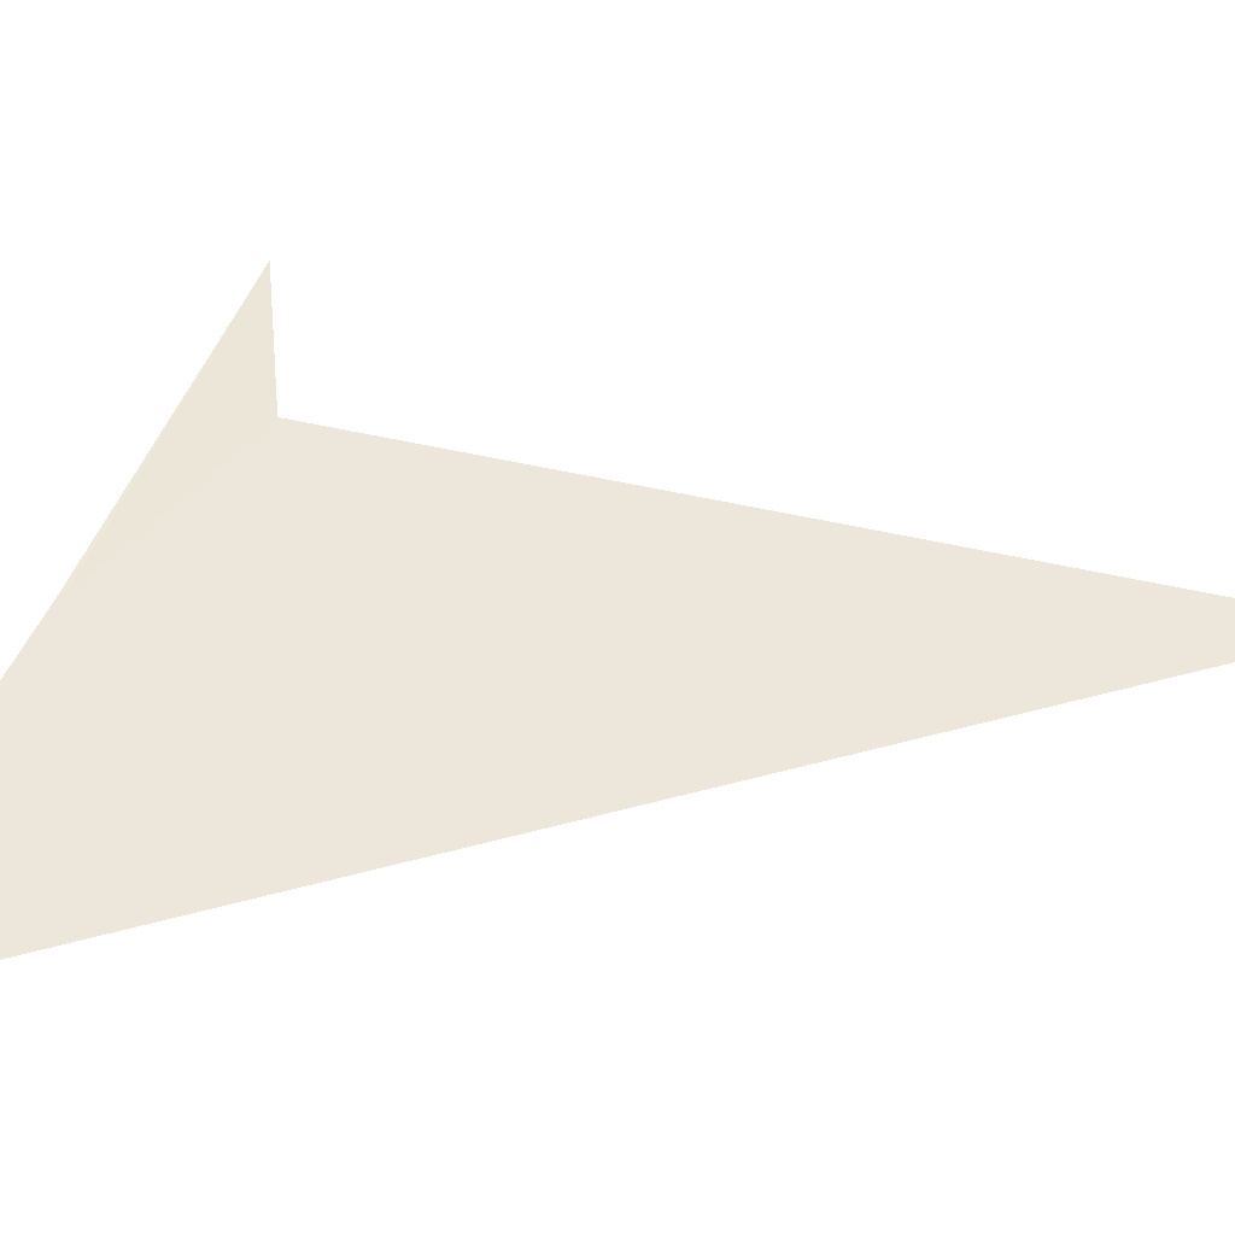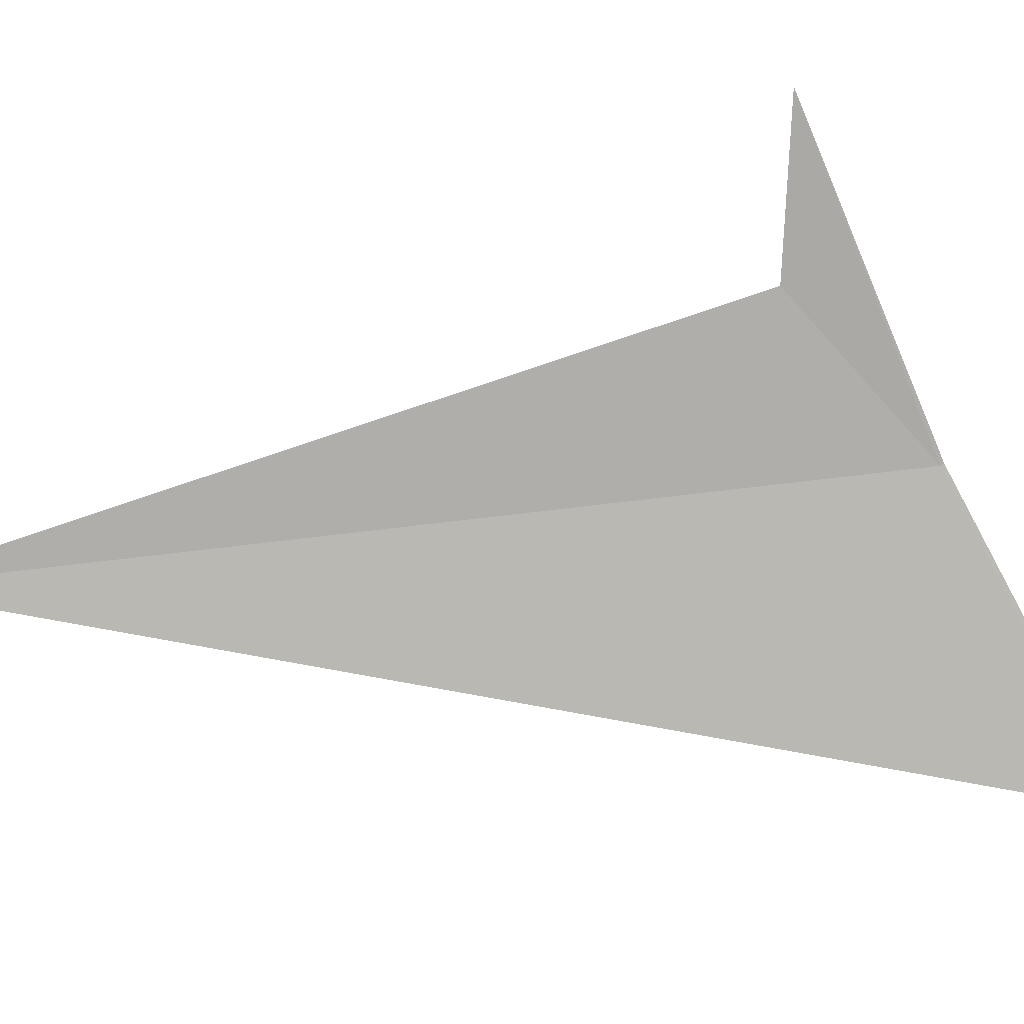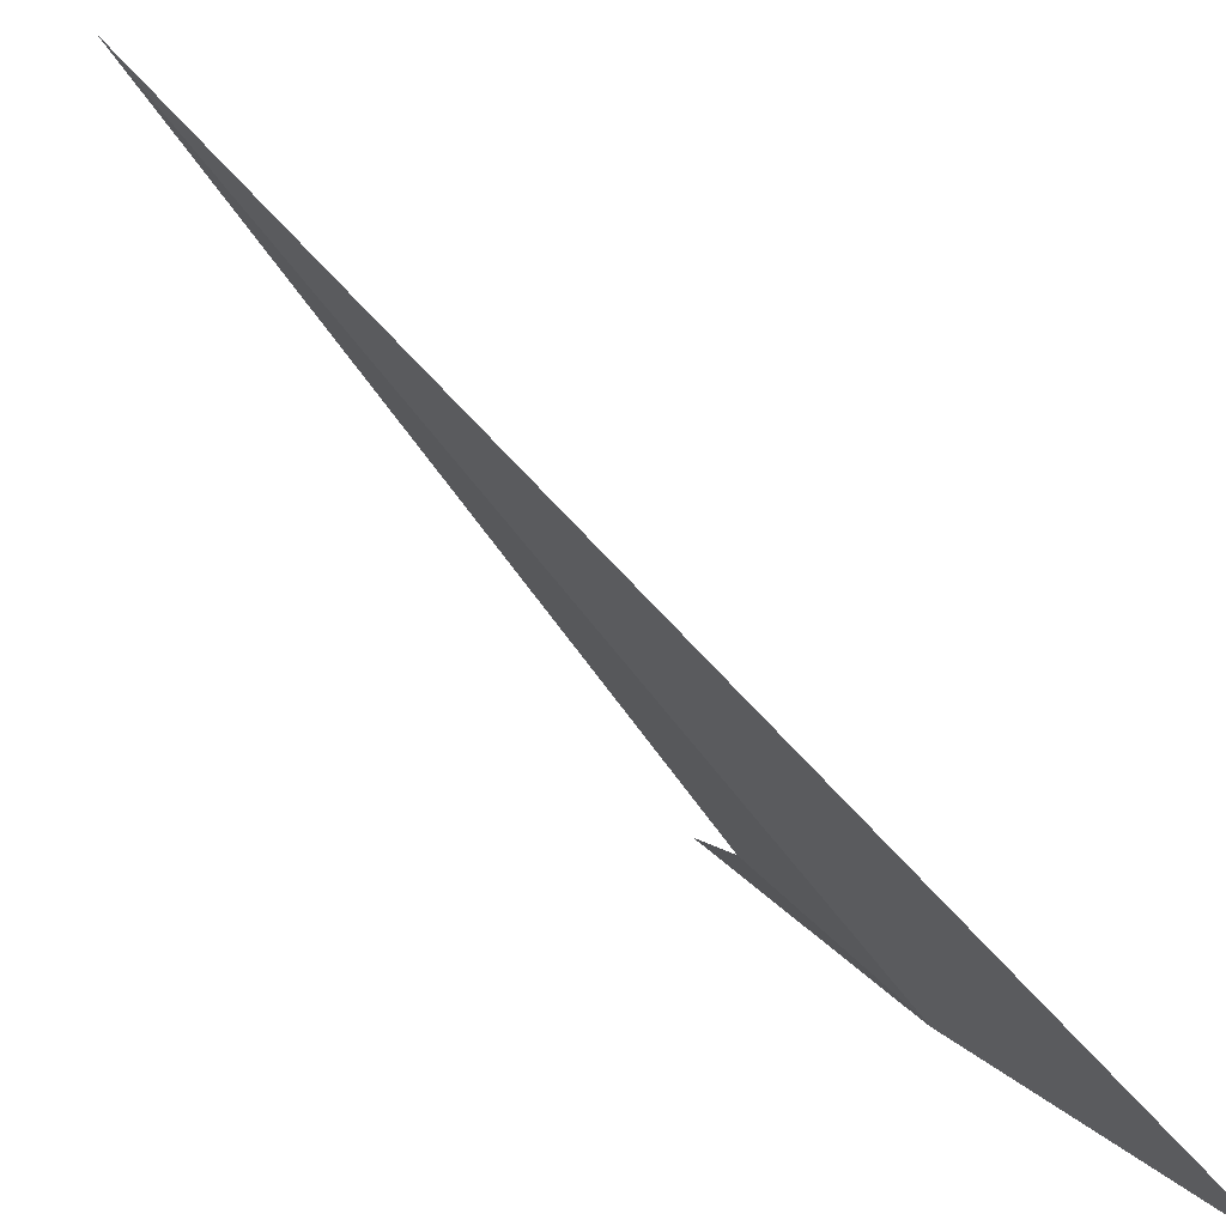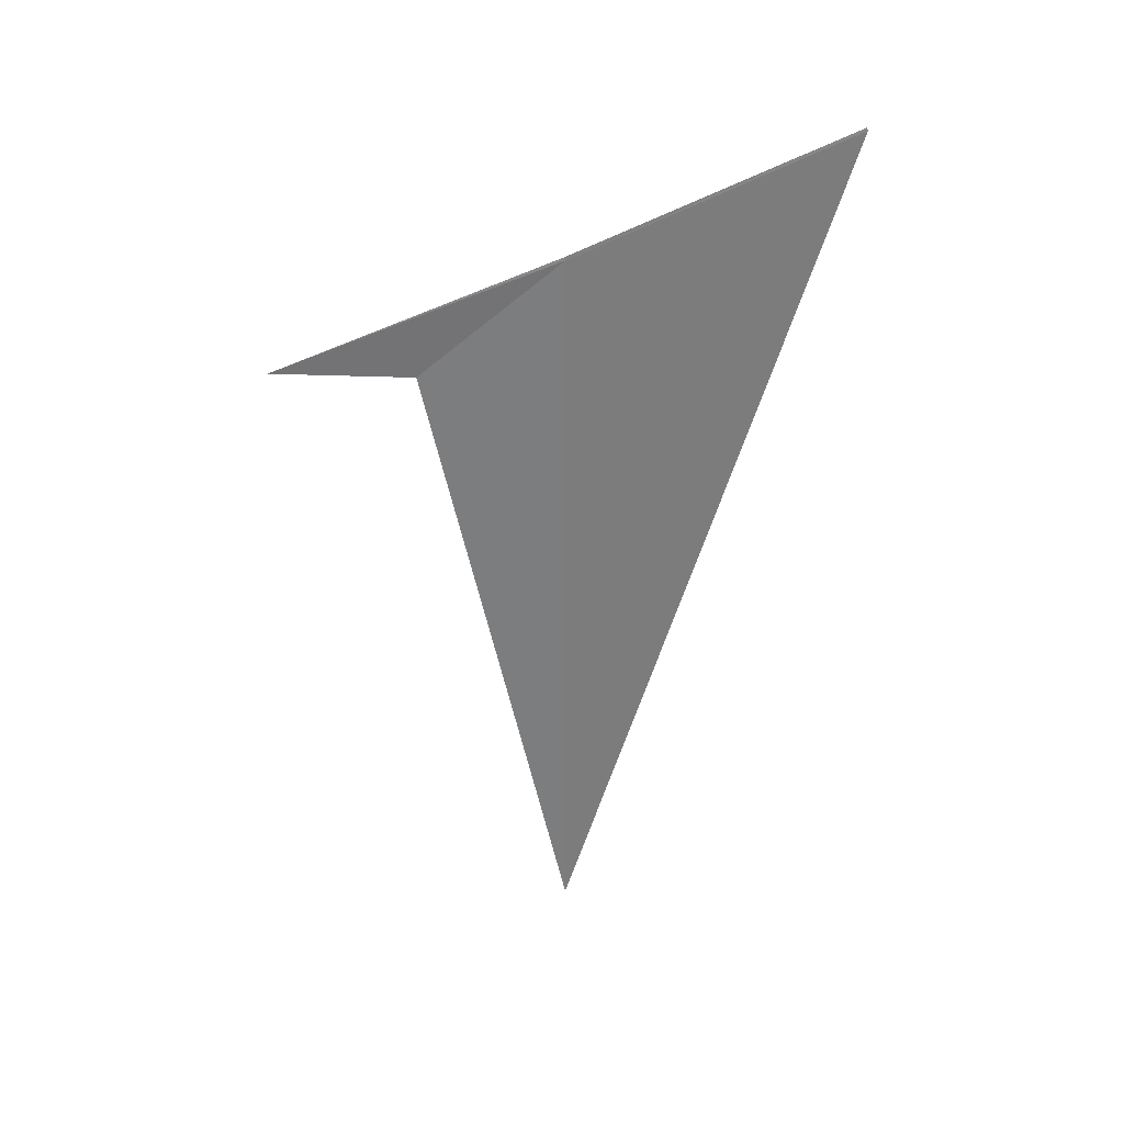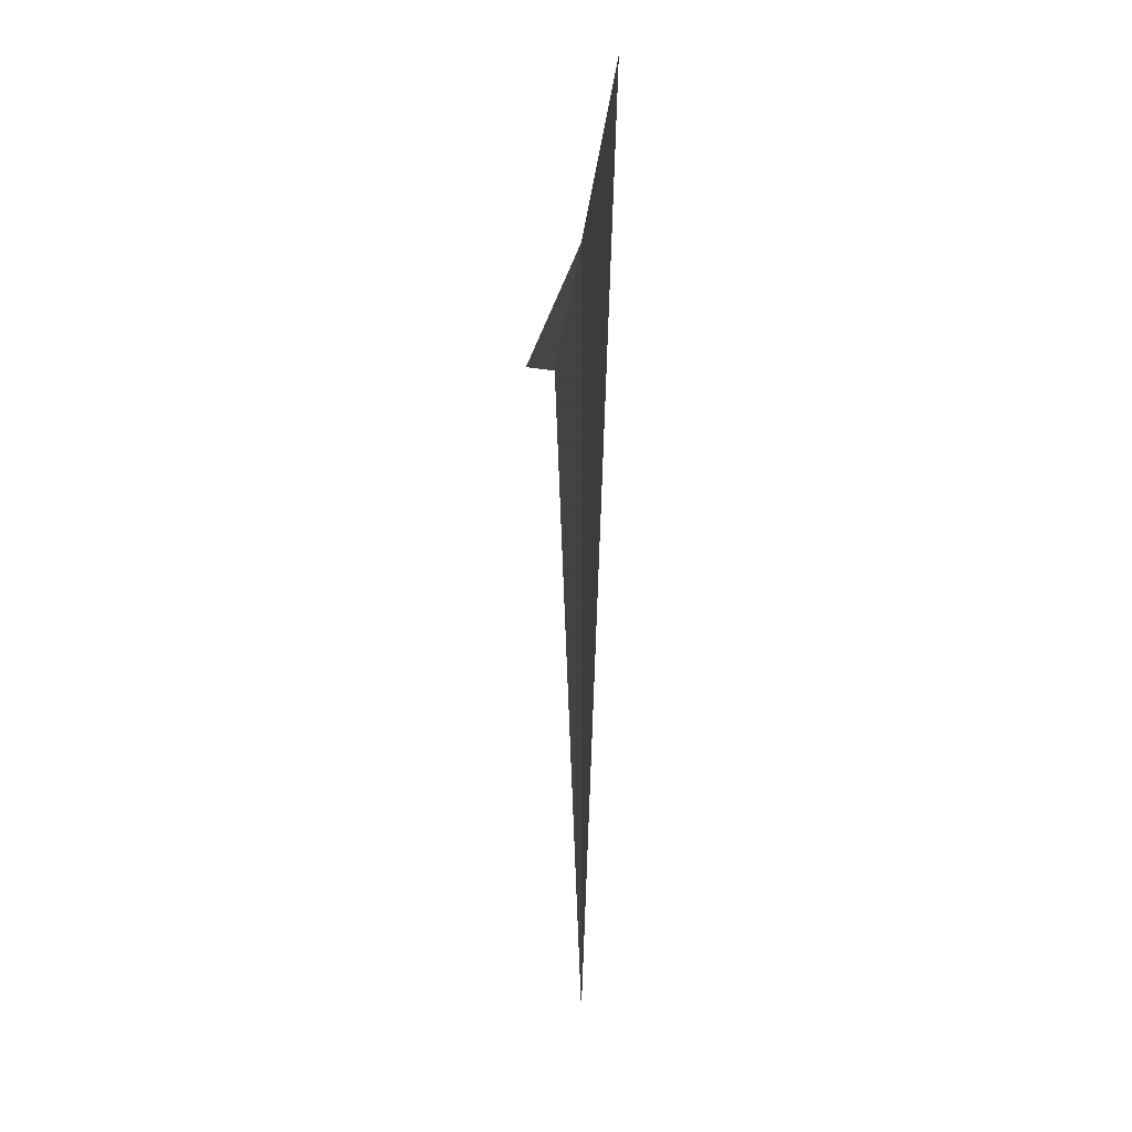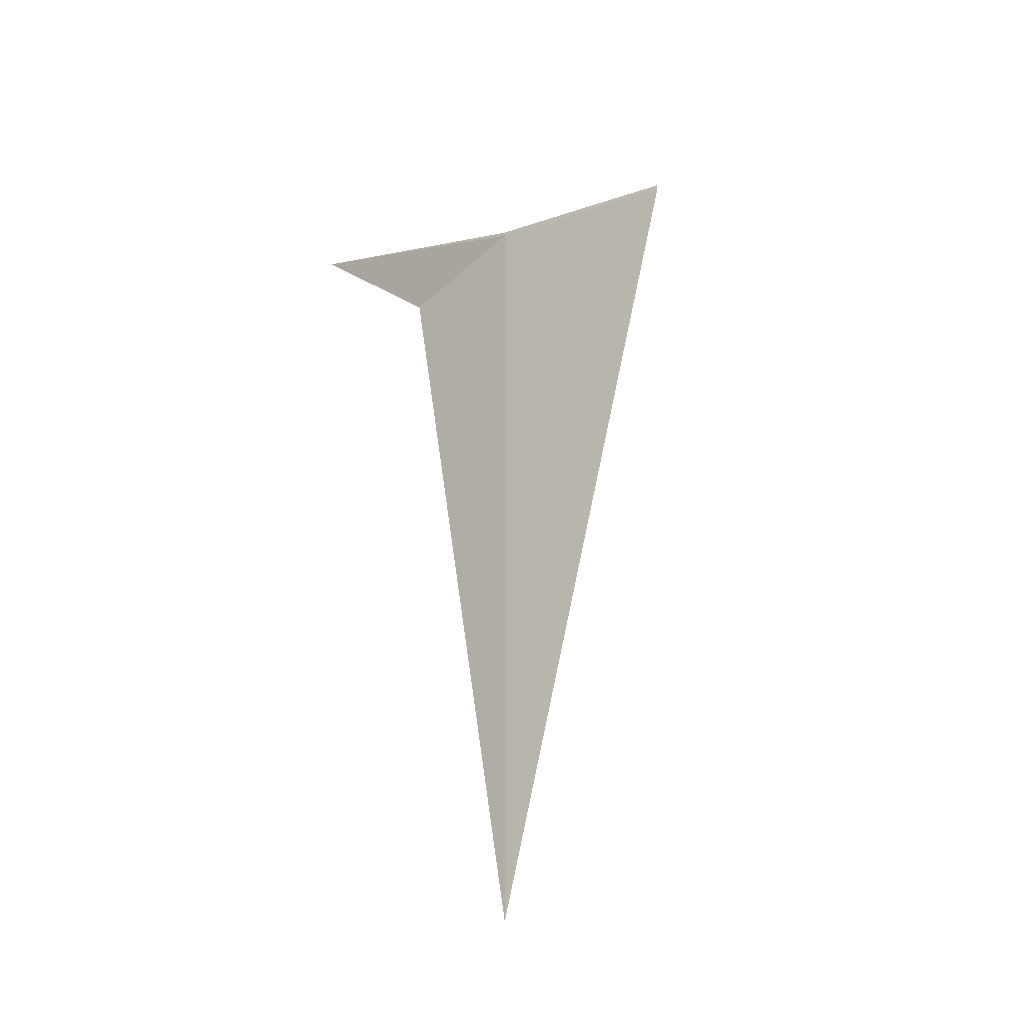
<metadata>
{"format":"obj","ext":"obj","renderer":"f3d","projection":"perspective","resolution":1024,"background":"white","views":[{"elev":-60.5,"azim":-91.5,"up":"+Z"},{"elev":33.9,"azim":78.5,"up":"+Z"},{"elev":-72.4,"azim":38.6,"up":"+Z"},{"elev":31.4,"azim":62.0,"up":"+Y"},{"elev":0.7,"azim":147.7,"up":"+Y"},{"elev":-8.3,"azim":18.2,"up":"+Y"}]}
</metadata>
<code>
v 10.85 9.935 22.68
v 9.5 7 26.16
v 8.348 7.398 29.6
v 10.85 -9.932 22.68
v 13.96 13.1 16.29
v 10.84 10.02 22.71
v 13.94 13.17 16.32
f 1 3 2
f 1 6 3
f 1 5 7
f 1 7 6
f 1 2 4
f 1 4 5

</code>
